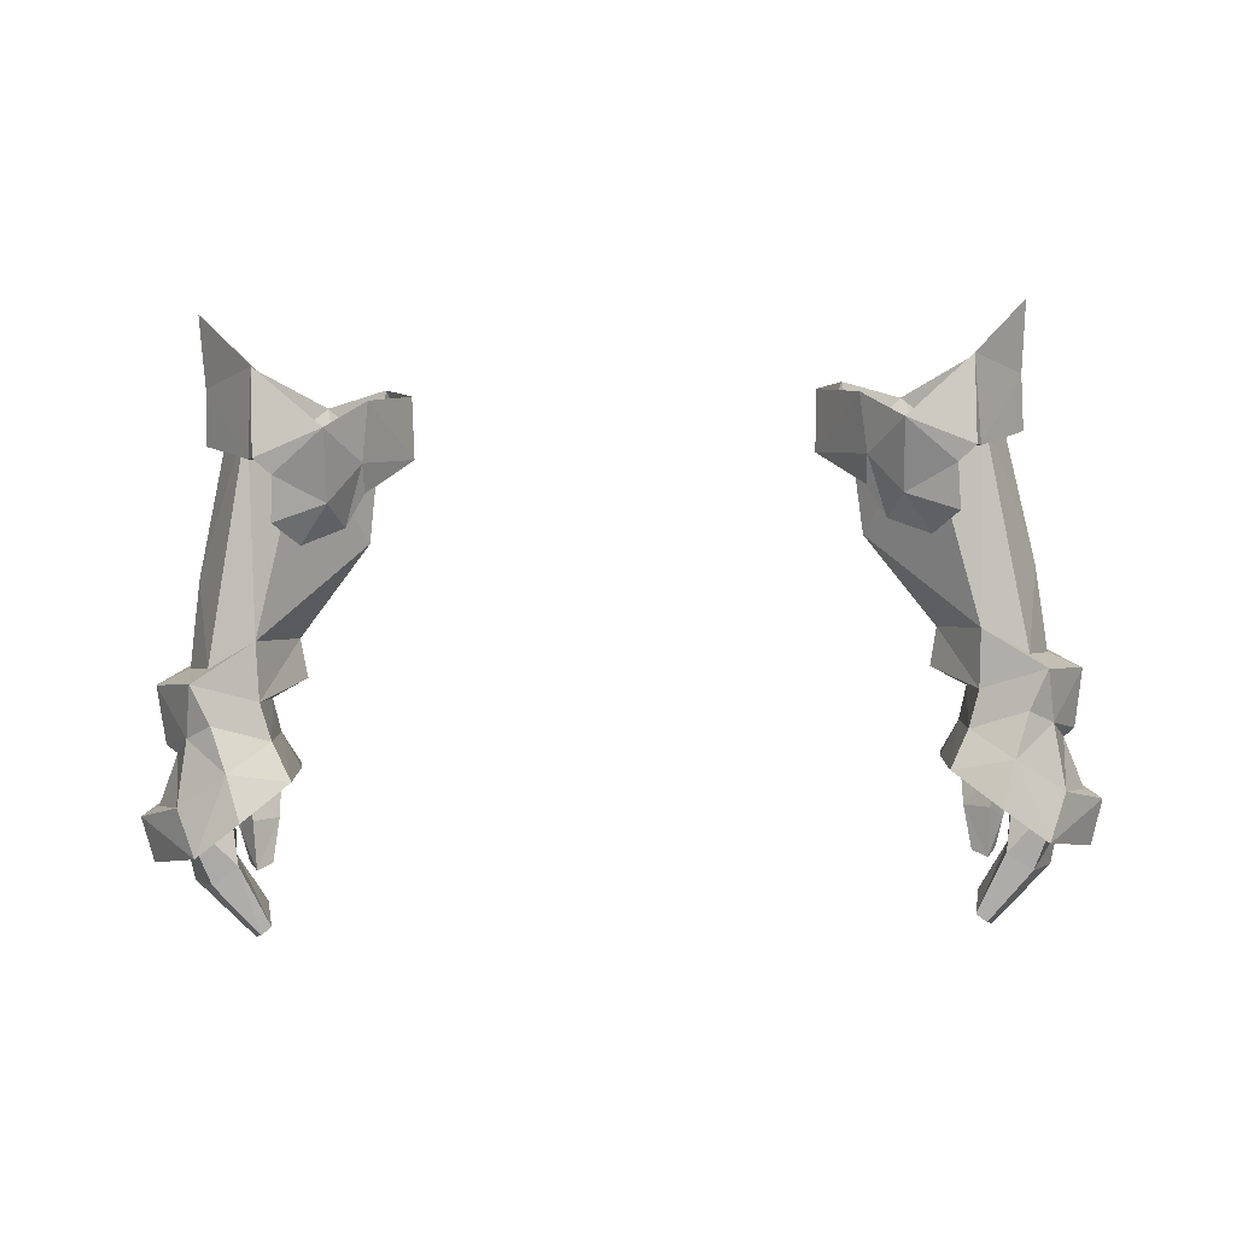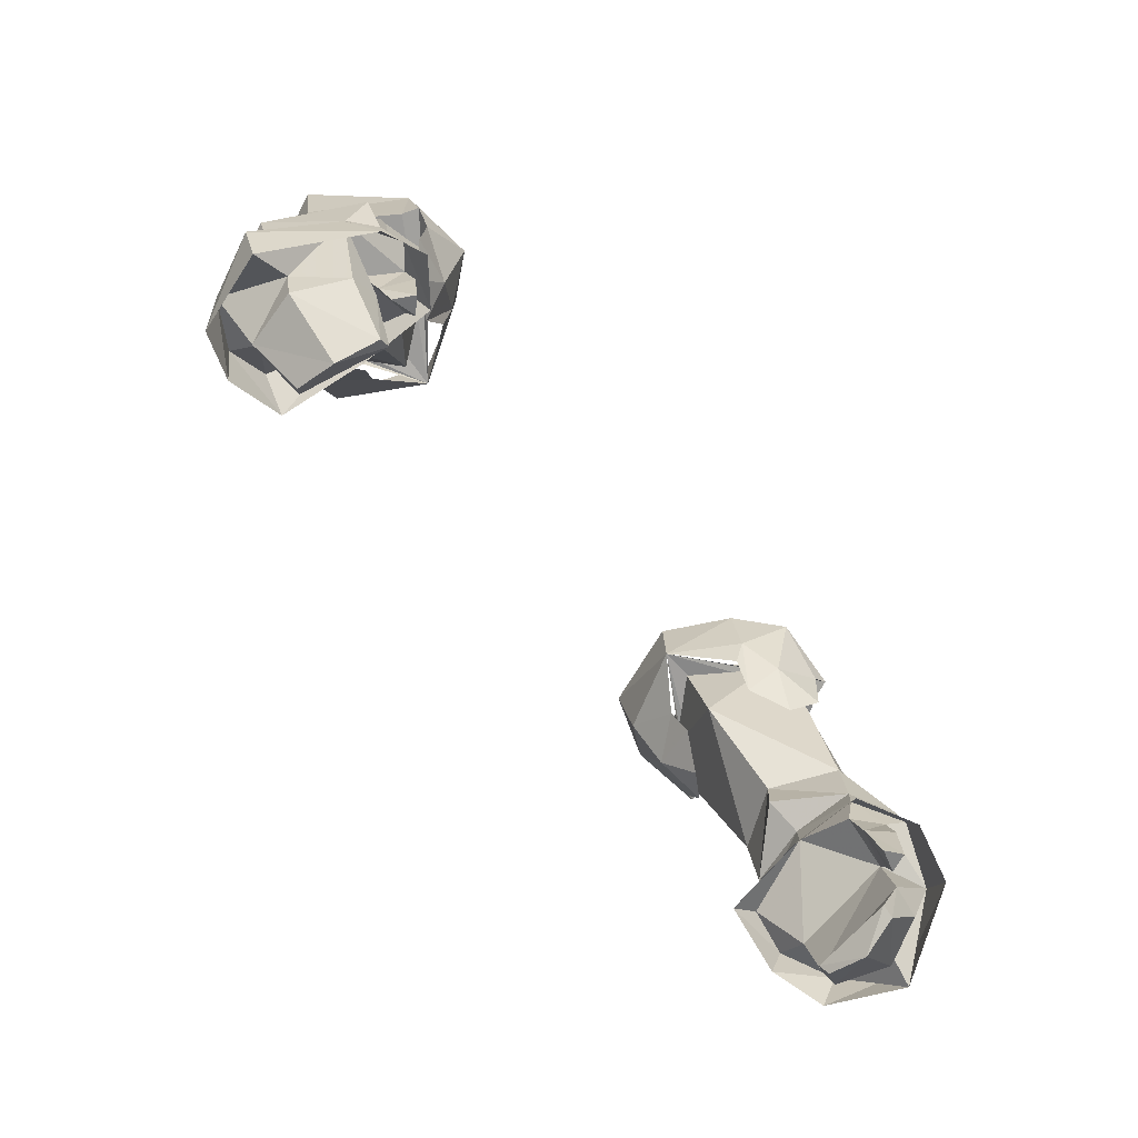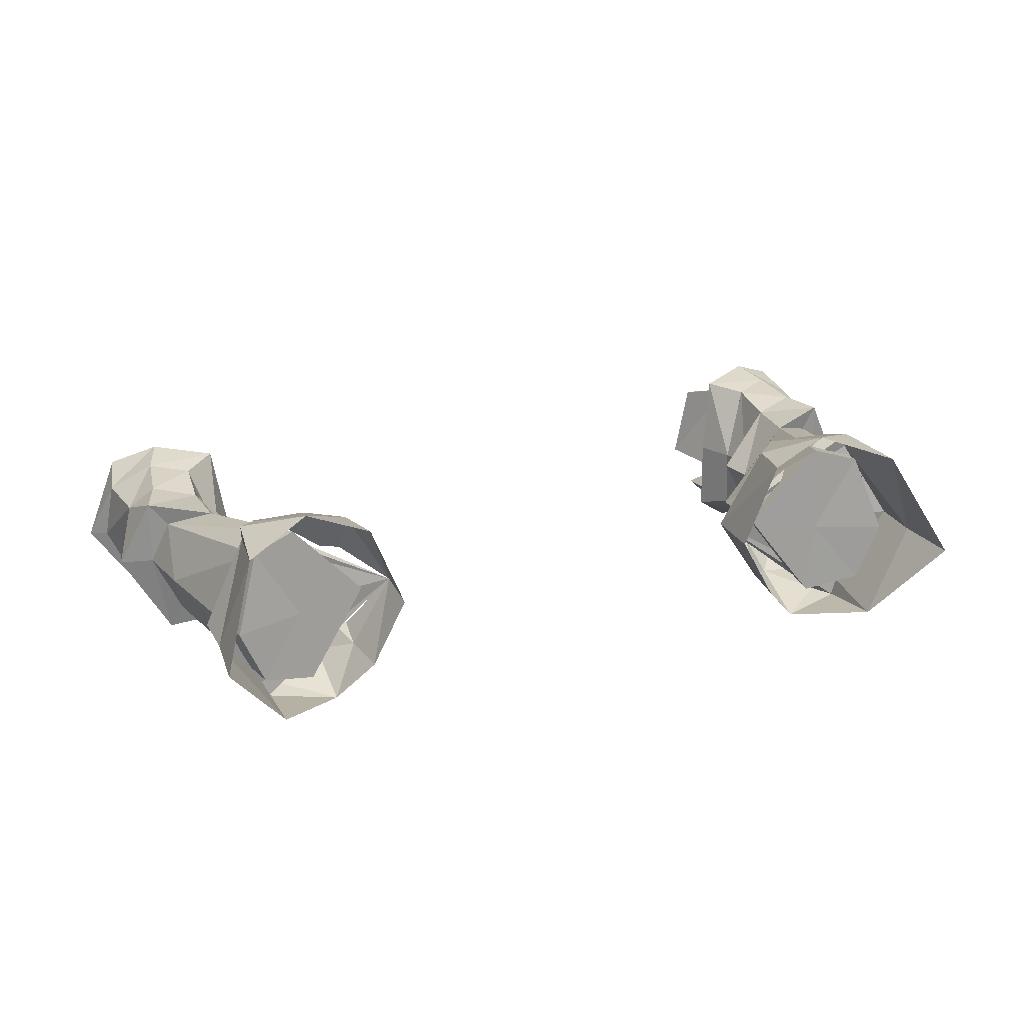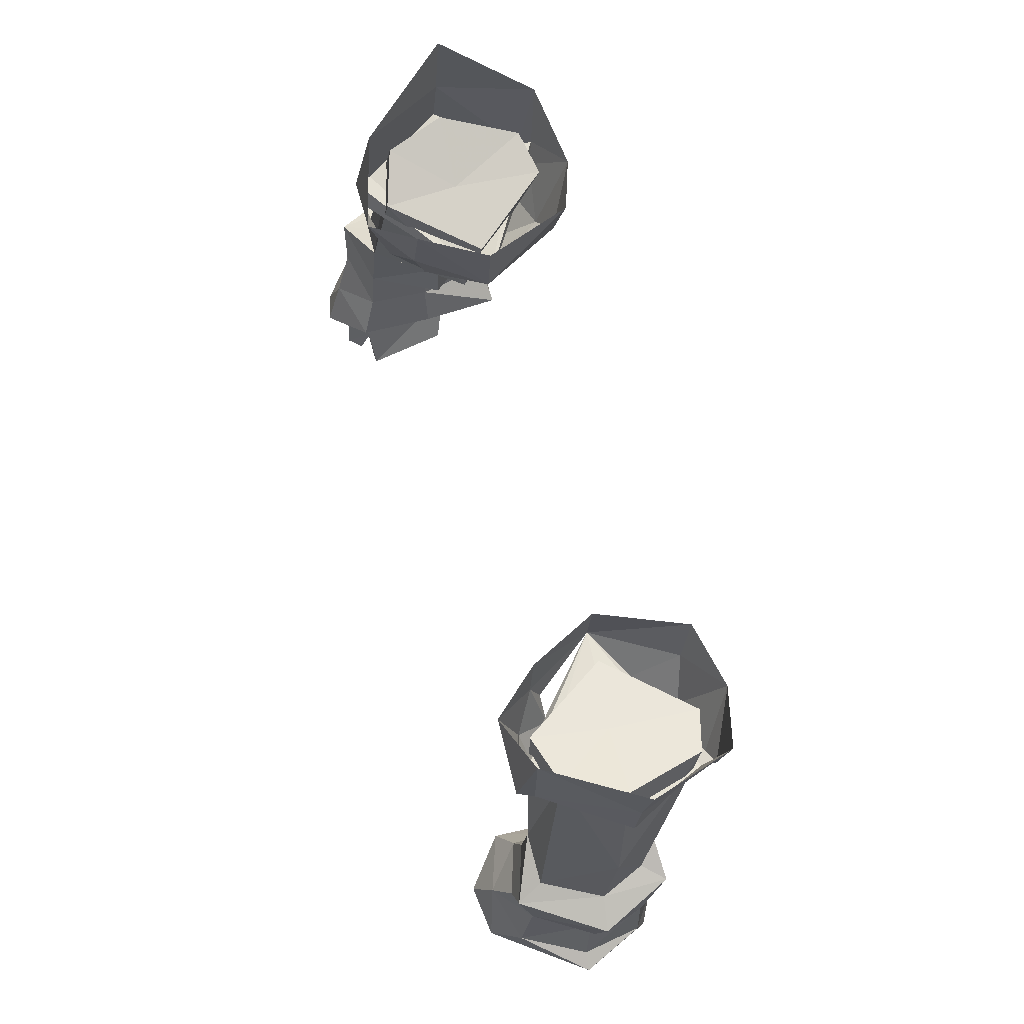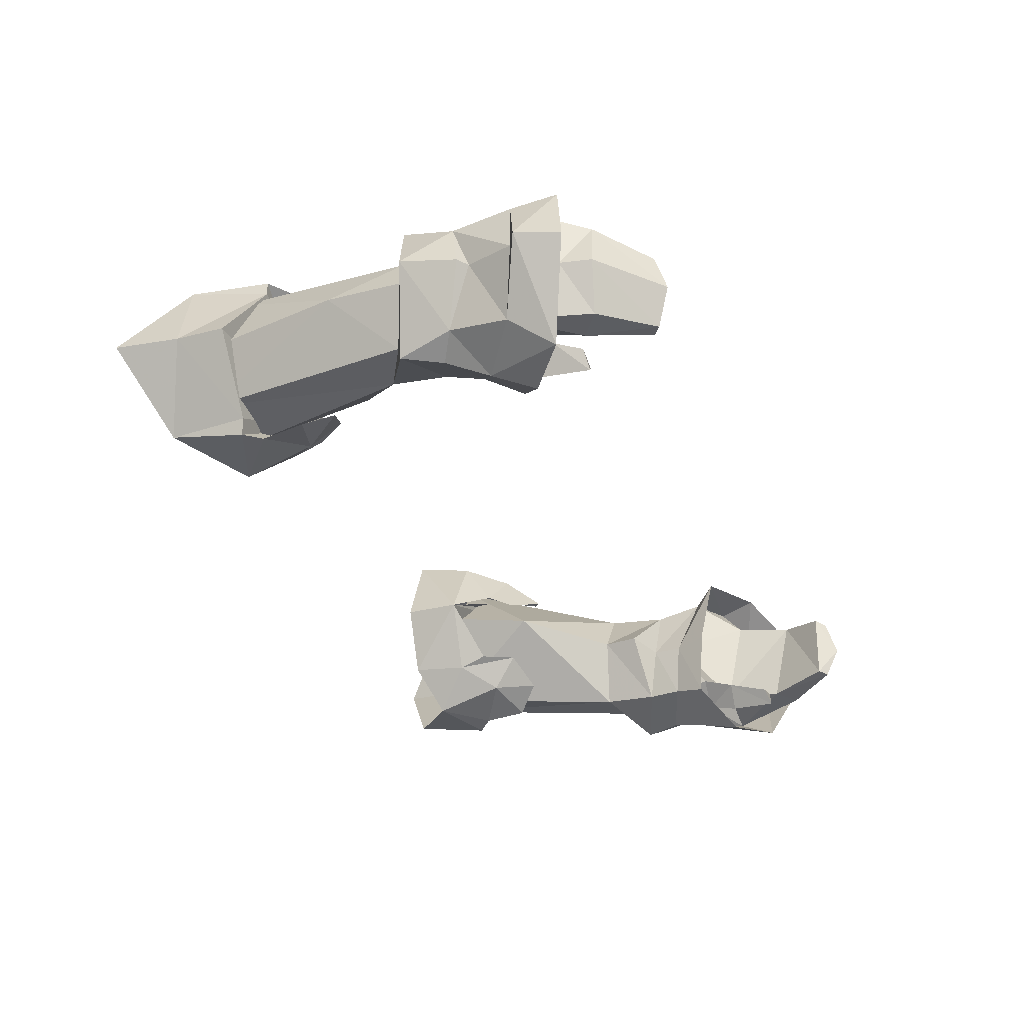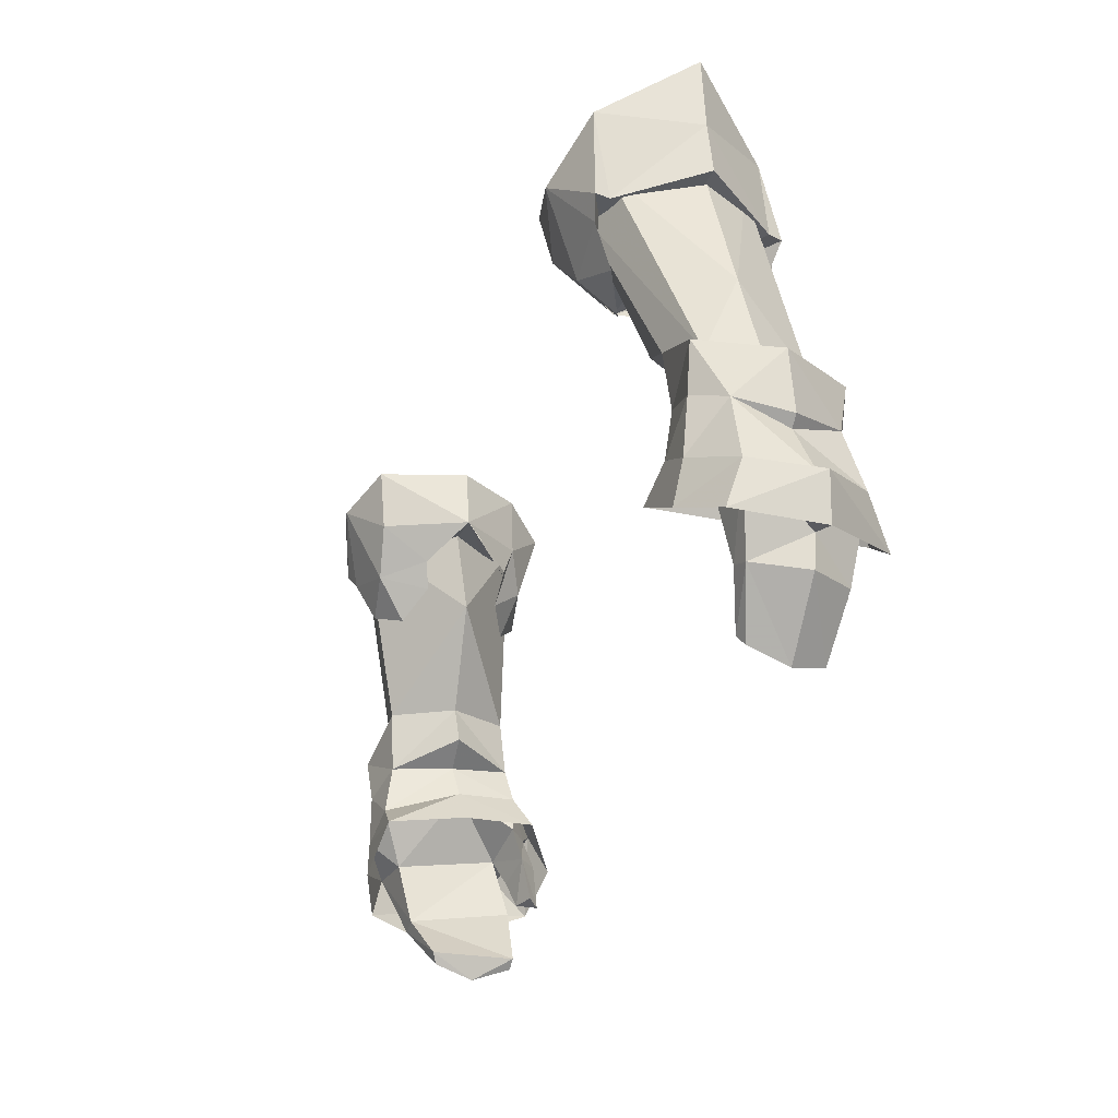
<metadata>
{"format":"obj","ext":"obj","renderer":"f3d","projection":"perspective","resolution":1024,"background":"white","views":[{"elev":-79.8,"azim":1.1,"up":"+Y"},{"elev":-66.2,"azim":-50.9,"up":"+Z"},{"elev":26.2,"azim":-19.6,"up":"+Y"},{"elev":69.8,"azim":75.5,"up":"+Z"},{"elev":-35.9,"azim":111.1,"up":"+Y"},{"elev":-32.4,"azim":-112.7,"up":"+Z"}]}
</metadata>
<code>
g knight_glove_female_36520
v 8.939 -2.39 55.27
v 8.881 -3.047 57.7
v 7.871 -1.737 56.43
v 7.868 -1.406 55.44
v 6.443 0.5325 56.26
v 10.54 -2.941 56.26
v 11.1 -3.023 56.8
v 11.3 -2.484 56.7
v 13.02 0.3753 58.66
v 11.1 -2.376 59.56
v 10.64 -2.814 54.75
v 8.481 1.302 54.41
v 7.945 1.55 55.22
v 9.1 2.925 54.85
v 7.947 3.237 56.3
v 11.57 3.392 56.12
v 11.87 3.555 59.01
v 11.54 2.901 56.11
v 13.17 0.5675 61.04
v 9.583 1.845 53.54
v 8.528 -1.328 54.34
v 9.862 -2.065 53.92
v 7.64 -1.576 58.36
v 6.468 0.6373 58.28
v 7.586 3.55 58.28
v 9.628 4.18 57.65
v 11.05 3.2 55.5
v 10.73 2.54 54.12
v 13.08 0.2369 56.85
v 11.3 -2.484 56.7
v 6.443 0.5325 56.26
v 11.1 -3.023 56.8
v 11.54 2.901 56.11
v 11.05 3.2 55.5
v 11.57 3.392 56.12
v 13.08 0.2369 56.85
v 10.54 -2.941 56.26
v -8.949 -2.39 55.27
v -7.881 -1.737 56.43
v -8.892 -3.047 57.7
v -7.878 -1.406 55.44
v -6.453 0.5325 56.26
v -10.55 -2.942 56.25
v -11.11 -3.023 56.8
v -11.31 -2.484 56.7
v -11.11 -2.377 59.55
v -13.03 0.3753 58.66
v -10.65 -2.814 54.75
v -8.491 1.302 54.41
v -9.11 2.925 54.85
v -7.955 1.55 55.22
v -7.957 3.238 56.3
v -11.58 3.393 56.12
v -11.55 2.901 56.11
v -11.88 3.555 59.01
v -13.18 0.5674 61.04
v -9.593 1.845 53.54
v -8.538 -1.329 54.34
v -9.872 -2.065 53.91
v -7.65 -1.576 58.36
v -6.478 0.6372 58.28
v -7.595 3.551 58.28
v -9.637 4.18 57.65
v -11.06 3.201 55.5
v -10.74 2.54 54.12
v -13.09 0.2369 56.85
v -6.453 0.5325 56.26
v -11.31 -2.484 56.7
v -11.11 -3.023 56.8
v -11.55 2.901 56.11
v -11.06 3.201 55.5
v -11.58 3.393 56.12
v -13.09 0.2369 56.85
v -10.55 -2.942 56.25
f 1 2 3
f 4 3 5
f 6 7 2
f 8 9 10
f 6 1 11
f 12 13 14
f 13 5 15
f 16 17 18
f 17 19 9
f 20 12 14
f 3 4 21
f 1 21 22
f 3 2 23
f 1 22 11
f 23 24 5
f 25 26 15
f 26 27 14
f 14 28 20
f 14 27 28
f 5 24 25
f 5 25 15
f 29 30 31
f 30 32 31
f 33 29 31
f 34 35 31
f 13 15 14
f 1 6 2
f 9 19 10
f 9 18 17
f 8 36 9
f 9 36 18
f 3 23 5
f 16 27 26
f 16 26 17
f 14 15 26
f 35 33 31
f 7 8 10
f 7 10 2
f 21 1 3
f 32 37 31
f 38 39 40
f 41 42 39
f 43 40 44
f 45 46 47
f 43 48 38
f 49 50 51
f 51 52 42
f 53 54 55
f 55 47 56
f 57 50 49
f 39 58 41
f 38 59 58
f 39 60 40
f 38 48 59
f 60 42 61
f 62 52 63
f 63 50 64
f 50 57 65
f 50 65 64
f 42 62 61
f 42 52 62
f 66 67 68
f 68 67 69
f 70 67 66
f 71 67 72
f 51 50 52
f 38 40 43
f 47 46 56
f 47 55 54
f 45 47 73
f 47 54 73
f 39 42 60
f 53 63 64
f 53 55 63
f 50 63 52
f 72 67 70
f 44 46 45
f 44 40 46
f 58 39 38
f 69 67 74
g knight_glove_female_36520
v 12.86 -2.621 50.15
v 11.32 -2.68 51.01
v 13.31 -3.49 49.85
v 10.23 -0.5082 50.68
v 11.25 -2.869 49.11
v 13.79 -0.633 49.8
v 14.89 -0.7823 49.29
v 13.56 -3.061 48.03
v 14.6 -1.085 47.39
v 12.7 -3.593 48.54
v 10.89 -3.055 47.88
v 12.18 -4.16 47.13
v 15.48 -1.456 45.12
v 14.88 -1.401 45.44
v 13.89 -3.54 45.93
v 14.25 -1.117 47.11
v 11.4 -1.679 57.97
v 9.618 -2.214 57.42
v 7.92 -0.001963 53.63
v 13.44 -0.153 52.59
v 13.23 -4.496 44.52
v 11.73 -4.768 45.7
v 10.26 -3.556 46.69
v 11.81 1.248 48.7
v 11.63 1.417 50.77
v 13.74 1.595 49.7
v 10.01 -0.611 49.4
v 13.12 0.8524 49.98
v 14.19 0.6686 47.73
v 13.3 1.505 48.13
v 13.06 1.582 46.21
v 11.74 1.487 46.98
v 14.54 0.5879 45.57
v 9.929 3.254 56.83
v 12.65 1.737 44.83
v 14.23 0.9881 44.05
v 9.618 -2.214 57.42
v 11.4 -1.679 57.97
v 9.906 0.2654 57.18
v 7.575 0.5969 56.7
v 12.2 0.2805 58.04
v 11.36 2.877 57.28
v 9.929 3.254 56.83
v 11.16 -0.801 48.81
v 7.575 0.5969 56.7
v 10.69 1.671 46.05
v 12.79 0.536 45.41
v 10.89 -0.9918 47.72
v 11.74 1.487 46.98
v 11.59 -3.722 46.66
v 13.89 -3.54 45.93
v 12.18 -4.16 47.13
v 12.35 -2.864 46
v 10.89 -3.055 47.88
v 10.66 -2.966 46.6
v 10.89 -3.055 47.88
v 10.66 -2.966 46.6
v 11.43 -4.071 45.61
v 11.97 -3.239 45.07
v 12.35 -2.864 46
v 11.97 -3.239 45.07
v 10.71 -3.353 45.52
v 10.91 -3.753 44.17
v 11.68 -3.536 44.15
v 11.36 -4.193 44.05
v 11.36 -4.193 44.05
v 11.68 -3.536 44.15
v 12.72 0.04063 43.38
v 14.54 0.5879 45.57
v 13.28 -0.02828 43.19
v 15.08 -1.619 43.63
v 13.96 -1.782 44.14
v 11.66 -0.4747 41.91
v 11.87 -0.6446 41.57
v 13.76 -1.799 43.08
v 11.86 -1.985 41.18
v 12.08 -3.36 43.94
v 12.93 -3.338 43.32
v 11.15 -3.224 41.9
v 11.51 -3.245 41.64
v 11.15 -3.224 41.9
v 12.08 -3.36 43.94
v 11.86 -1.985 41.18
v 11.87 -0.6446 41.57
v 11.51 -3.245 41.64
v 10.71 -3.353 45.52
v 10.91 -3.753 44.17
v 13.06 1.582 46.21
v 10.89 -0.9918 47.72
v 15.08 -1.619 43.63
v 10.89 -0.9918 47.72
v 10.3 -1.041 46.53
v 12.2 0.2805 58.04
v 11.36 2.877 57.28
v -12.87 -2.621 50.15
v -13.32 -3.49 49.85
v -11.33 -2.68 51.01
v -10.24 -0.5082 50.68
v -11.26 -2.869 49.11
v -13.8 -0.6331 49.8
v -14.9 -0.7823 49.29
v -14.61 -1.085 47.39
v -13.57 -3.061 48.03
v -12.71 -3.593 48.54
v -12.19 -4.16 47.13
v -10.9 -3.055 47.88
v -15.49 -1.456 45.12
v -13.9 -3.54 45.93
v -14.89 -1.401 45.44
v -14.26 -1.117 47.11
v -9.629 -2.214 57.42
v -11.41 -1.679 57.97
v -7.93 -0.002001 53.63
v -13.45 -0.1531 52.59
v -13.24 -4.496 44.52
v -11.74 -4.768 45.7
v -10.27 -3.556 46.69
v -11.82 1.248 48.7
v -13.75 1.595 49.7
v -11.64 1.417 50.77
v -10.02 -0.611 49.4
v -13.13 0.8523 49.98
v -14.2 0.6685 47.73
v -13.31 1.505 48.13
v -11.75 1.487 46.98
v -13.07 1.582 46.21
v -14.55 0.5878 45.57
v -9.939 3.254 56.83
v -12.66 1.737 44.83
v -14.24 0.9881 44.05
v -9.629 -2.214 57.42
v -9.916 0.2654 57.18
v -11.41 -1.679 57.97
v -7.585 0.5969 56.7
v -12.21 0.2805 58.04
v -11.37 2.877 57.28
v -9.939 3.254 56.83
v -11.17 -0.801 48.81
v -7.585 0.5969 56.7
v -10.7 1.671 46.05
v -12.8 0.5359 45.41
v -11.75 1.487 46.98
v -10.9 -0.9918 47.72
v -11.6 -3.722 46.66
v -12.19 -4.16 47.13
v -13.9 -3.54 45.93
v -12.36 -2.864 46
v -10.9 -3.055 47.88
v -10.67 -2.966 46.6
v -10.9 -3.055 47.88
v -10.67 -2.966 46.6
v -11.98 -3.239 45.07
v -11.44 -4.071 45.61
v -12.36 -2.864 46
v -10.72 -3.353 45.52
v -11.98 -3.239 45.07
v -10.92 -3.753 44.17
v -11.37 -4.193 44.05
v -11.69 -3.537 44.15
v -11.37 -4.193 44.05
v -11.69 -3.537 44.15
v -12.73 0.04059 43.38
v -13.29 -0.02832 43.19
v -14.55 0.5878 45.57
v -15.09 -1.619 43.63
v -13.97 -1.782 44.14
v -11.67 -0.4748 41.91
v -11.88 -0.6446 41.57
v -11.87 -1.985 41.18
v -13.77 -1.799 43.08
v -12.94 -3.338 43.32
v -12.09 -3.36 43.94
v -11.52 -3.245 41.64
v -11.16 -3.224 41.9
v -11.16 -3.224 41.9
v -12.09 -3.36 43.94
v -11.87 -1.985 41.18
v -11.88 -0.6446 41.57
v -11.52 -3.245 41.64
v -10.72 -3.353 45.52
v -10.92 -3.753 44.17
v -13.07 1.582 46.21
v -10.9 -0.9918 47.72
v -15.09 -1.619 43.63
v -10.9 -0.9918 47.72
v -10.31 -1.041 46.53
v -12.21 0.2805 58.04
v -11.37 2.877 57.28
f 75 76 77
f 78 79 76
f 75 77 80
f 81 82 83
f 77 79 84
f 84 85 86
f 87 88 89
f 82 77 84
f 84 86 82
f 89 88 90
f 90 82 89
f 84 79 85
f 76 91 92
f 92 93 76
f 75 94 91
f 95 89 86
f 86 96 95
f 86 97 96
f 89 95 87
f 86 89 82
f 98 99 100
f 78 98 101
f 102 80 100
f 81 103 100
f 100 104 98
f 104 105 106
f 87 107 88
f 103 104 100
f 104 103 105
f 107 103 88
f 104 106 98
f 99 108 102
f 78 93 99
f 102 94 80
f 105 107 109
f 107 87 110
f 105 103 107
f 111 112 113
f 114 111 113
f 112 115 113
f 116 117 113
f 117 114 113
f 115 116 113
f 79 78 101
f 98 118 101
f 76 79 77
f 92 119 93
f 93 119 108
f 77 81 80
f 80 81 100
f 105 120 106
f 118 85 79
f 121 122 123
f 124 125 126
f 127 125 124
f 128 122 129
f 124 126 130
f 130 131 124
f 124 132 133
f 133 127 124
f 134 135 136
f 136 129 134
f 137 138 139
f 140 141 133
f 133 132 140
f 138 137 136
f 136 135 138
f 142 121 143
f 143 144 142
f 145 146 143
f 147 142 144
f 144 148 147
f 144 149 150
f 150 148 144
f 122 121 134
f 125 127 151
f 151 152 125
f 151 153 154
f 154 152 151
f 154 150 149
f 149 152 154
f 155 156 142
f 142 147 155
f 142 156 134
f 134 121 142
f 129 122 134
f 157 155 147
f 147 158 157
f 155 157 159
f 160 161 140
f 140 132 160
f 160 132 124
f 124 131 160
f 125 146 145
f 152 149 146
f 125 152 146
f 121 162 143
f 163 118 106
f 121 123 162
f 146 144 143
f 87 164 110
f 95 164 87
f 107 110 109
f 103 90 88
f 146 149 144
f 93 78 76
f 93 108 99
f 99 102 100
f 81 83 103
f 81 77 82
f 78 99 98
f 105 109 120
f 86 85 97
f 90 83 82
f 79 101 118
f 118 163 85
f 98 106 118
f 106 120 165
f 97 85 165
f 165 120 166
f 165 166 97
f 75 80 94
f 94 167 91
f 108 168 102
f 168 167 94
f 103 83 90
f 76 75 91
f 102 168 94
f 169 170 171
f 172 171 173
f 169 174 170
f 175 176 177
f 170 178 173
f 178 179 180
f 181 182 183
f 177 178 170
f 178 177 179
f 182 177 184
f 184 183 182
f 178 180 173
f 171 185 186
f 185 171 187
f 169 186 188
f 189 190 179
f 179 182 189
f 179 190 191
f 182 181 189
f 179 177 182
f 192 193 194
f 172 195 192
f 196 193 174
f 175 193 197
f 193 192 198
f 198 199 200
f 181 183 201
f 197 193 198
f 198 200 197
f 201 183 197
f 198 192 199
f 194 196 202
f 172 194 187
f 196 174 188
f 200 203 201
f 201 204 181
f 200 201 197
f 205 206 207
f 208 206 205
f 207 206 209
f 210 206 211
f 211 206 208
f 209 206 210
f 173 195 172
f 192 195 212
f 171 170 173
f 185 187 213
f 187 202 213
f 170 174 175
f 174 193 175
f 200 199 214
f 212 173 180
f 215 216 217
f 218 219 220
f 221 218 220
f 222 223 217
f 218 224 219
f 224 218 225
f 218 221 226
f 226 227 218
f 228 229 230
f 229 228 223
f 231 232 233
f 234 226 235
f 226 234 227
f 233 230 229
f 229 231 233
f 236 237 238
f 238 215 236
f 239 238 240
f 241 242 237
f 237 236 241
f 237 242 243
f 243 244 237
f 217 228 215
f 220 245 246
f 246 221 220
f 246 245 247
f 247 248 246
f 247 245 244
f 244 243 247
f 249 236 250
f 236 249 241
f 236 228 250
f 228 236 215
f 223 228 217
f 251 241 249
f 241 251 252
f 249 253 251
f 254 234 255
f 234 254 227
f 254 218 227
f 218 254 225
f 220 239 240
f 245 240 244
f 220 240 245
f 215 238 256
f 257 199 212
f 215 256 216
f 240 238 237
f 181 204 258
f 189 181 258
f 201 203 204
f 197 183 184
f 240 237 244
f 187 171 172
f 187 194 202
f 194 193 196
f 175 197 176
f 175 177 170
f 172 192 194
f 200 214 203
f 179 191 180
f 184 177 176
f 173 212 195
f 212 180 257
f 192 212 199
f 199 259 214
f 191 259 180
f 259 260 214
f 259 191 260
f 169 188 174
f 188 186 261
f 202 196 262
f 262 188 261
f 197 184 176
f 171 186 169
f 196 188 262

</code>
